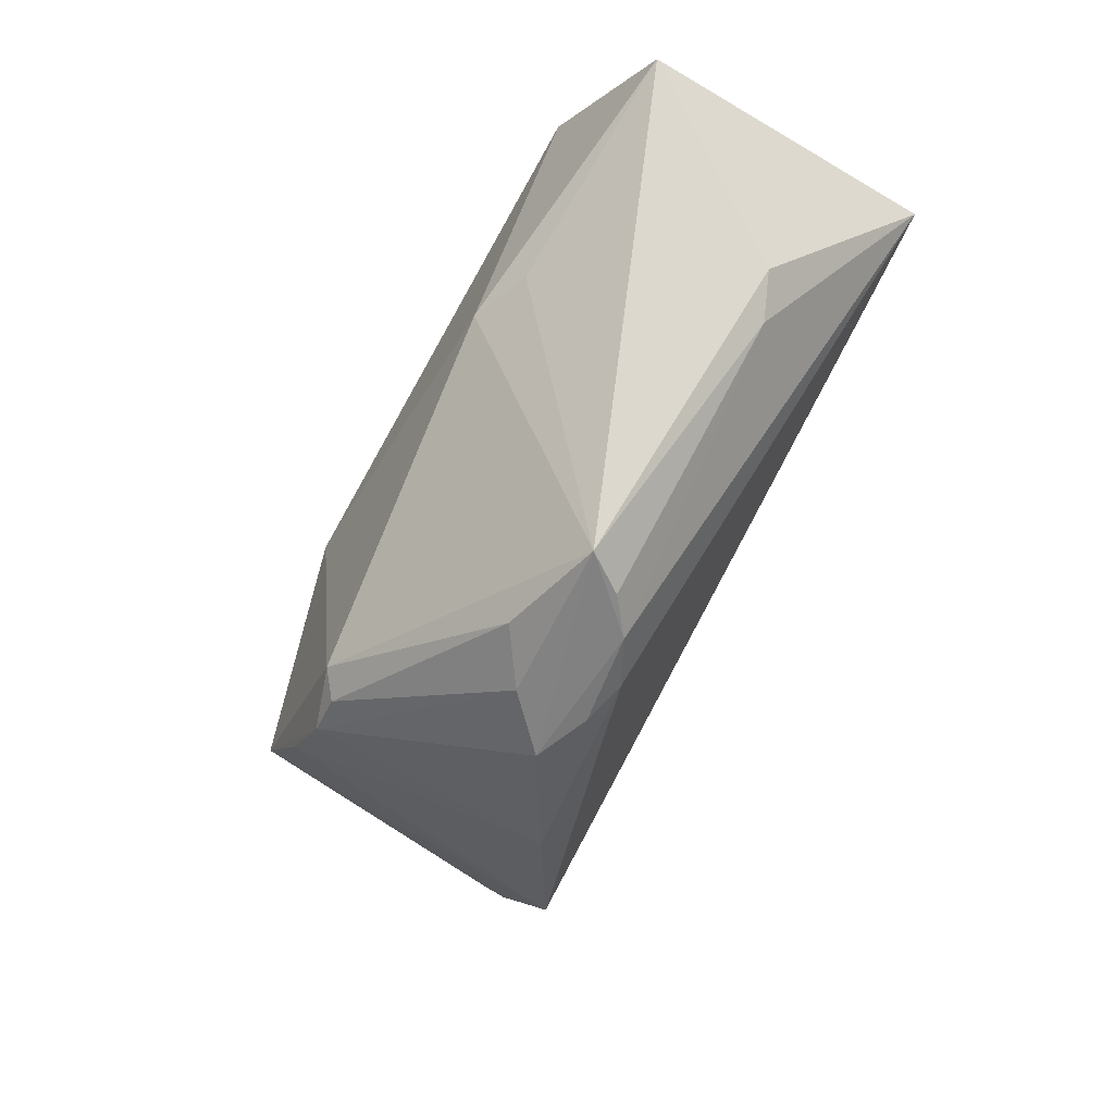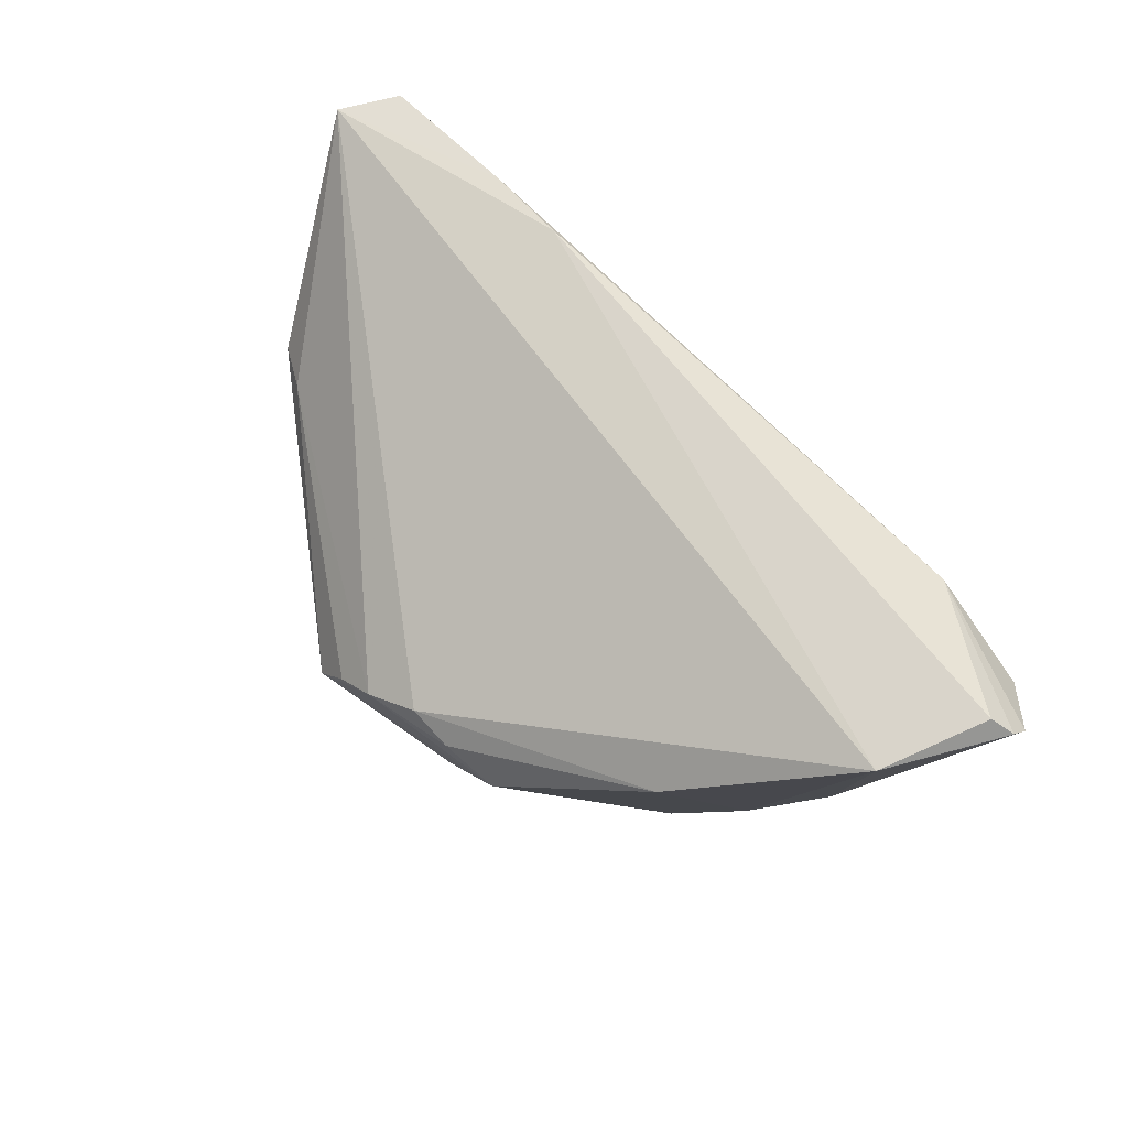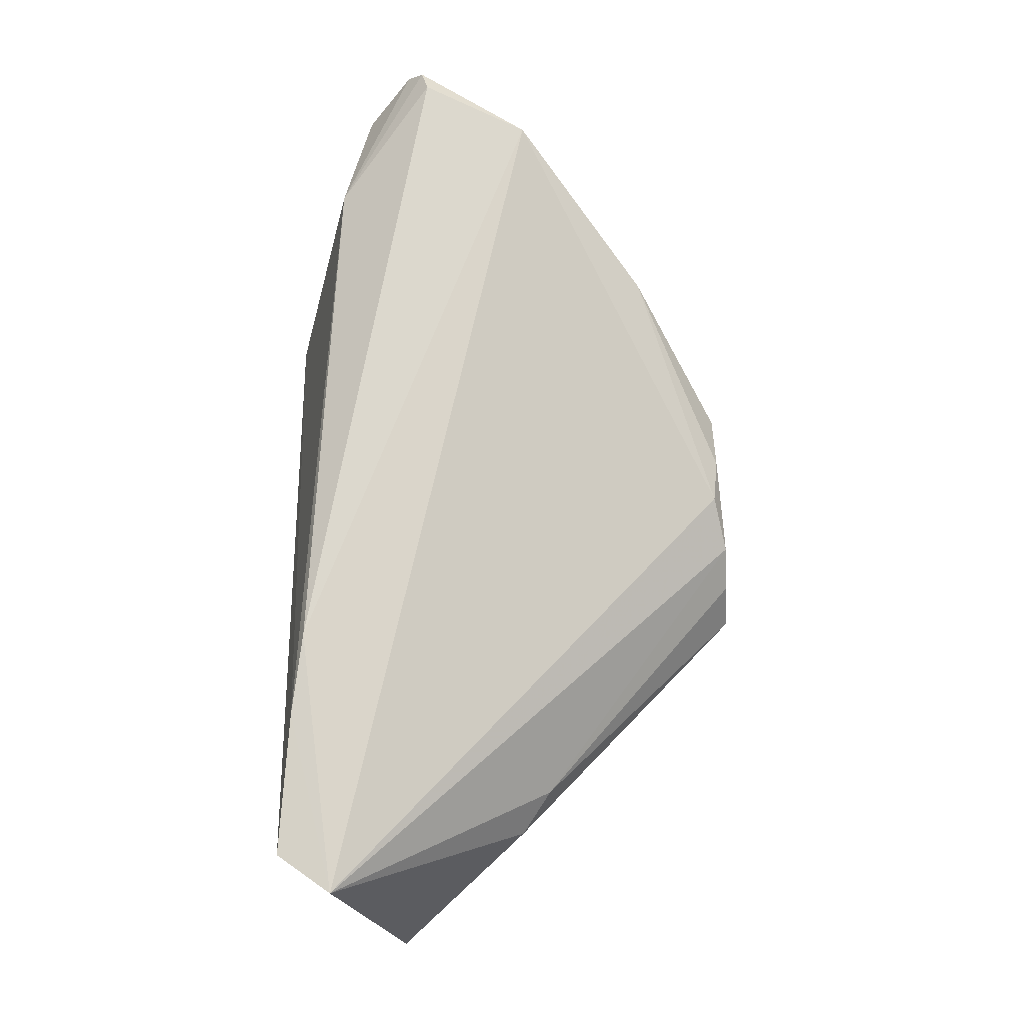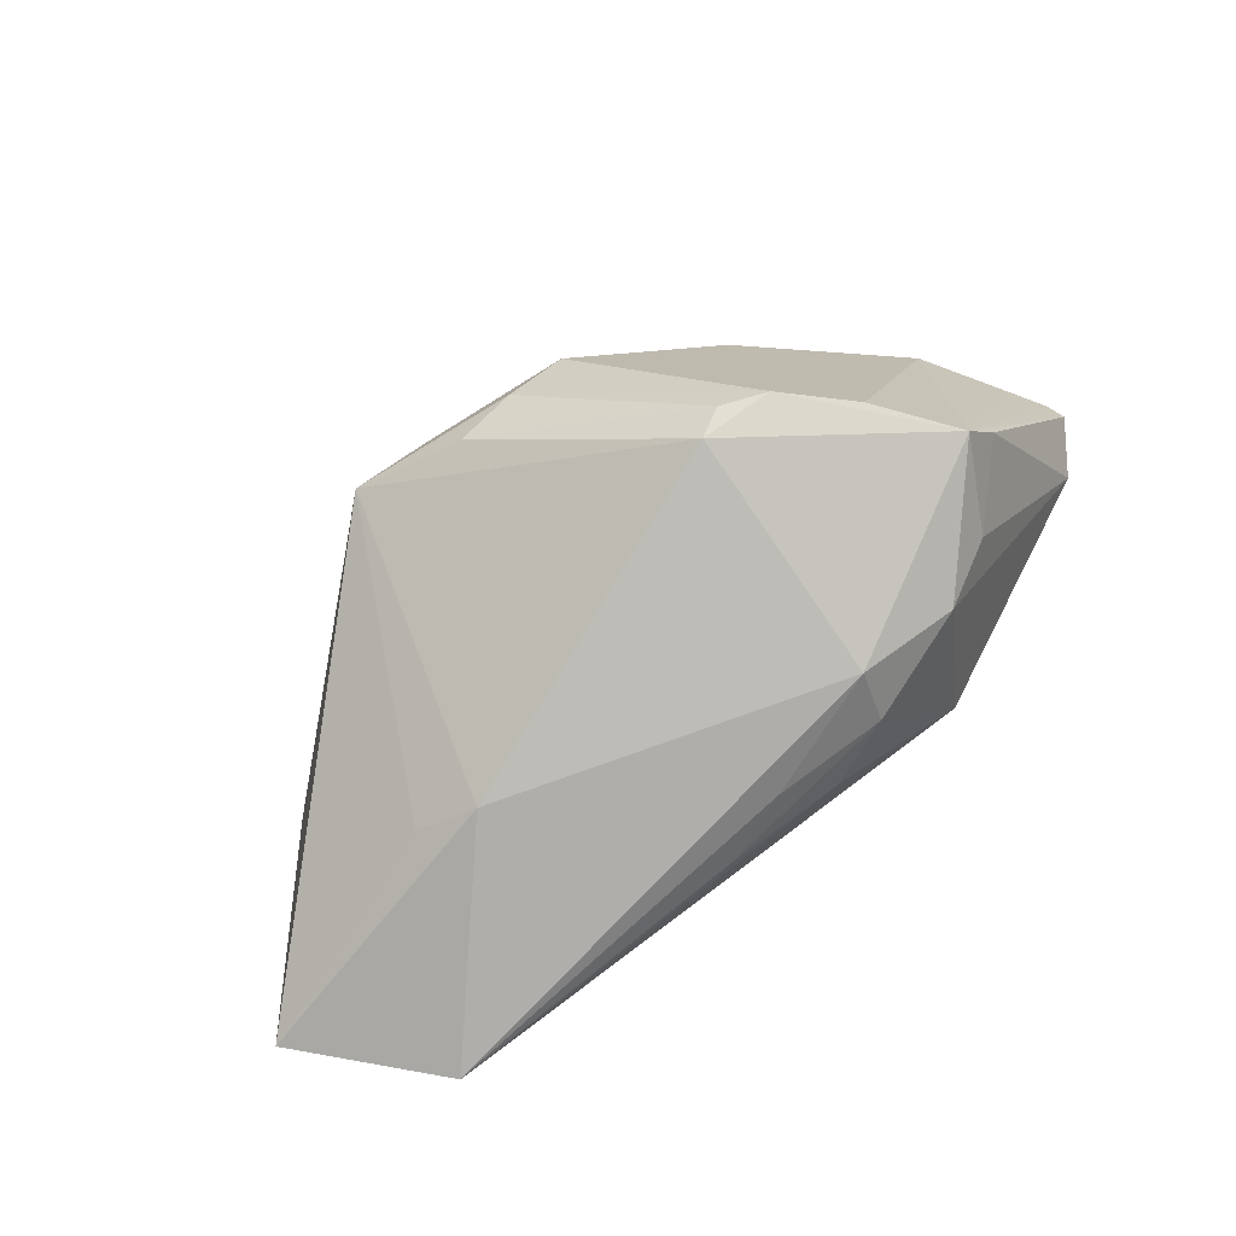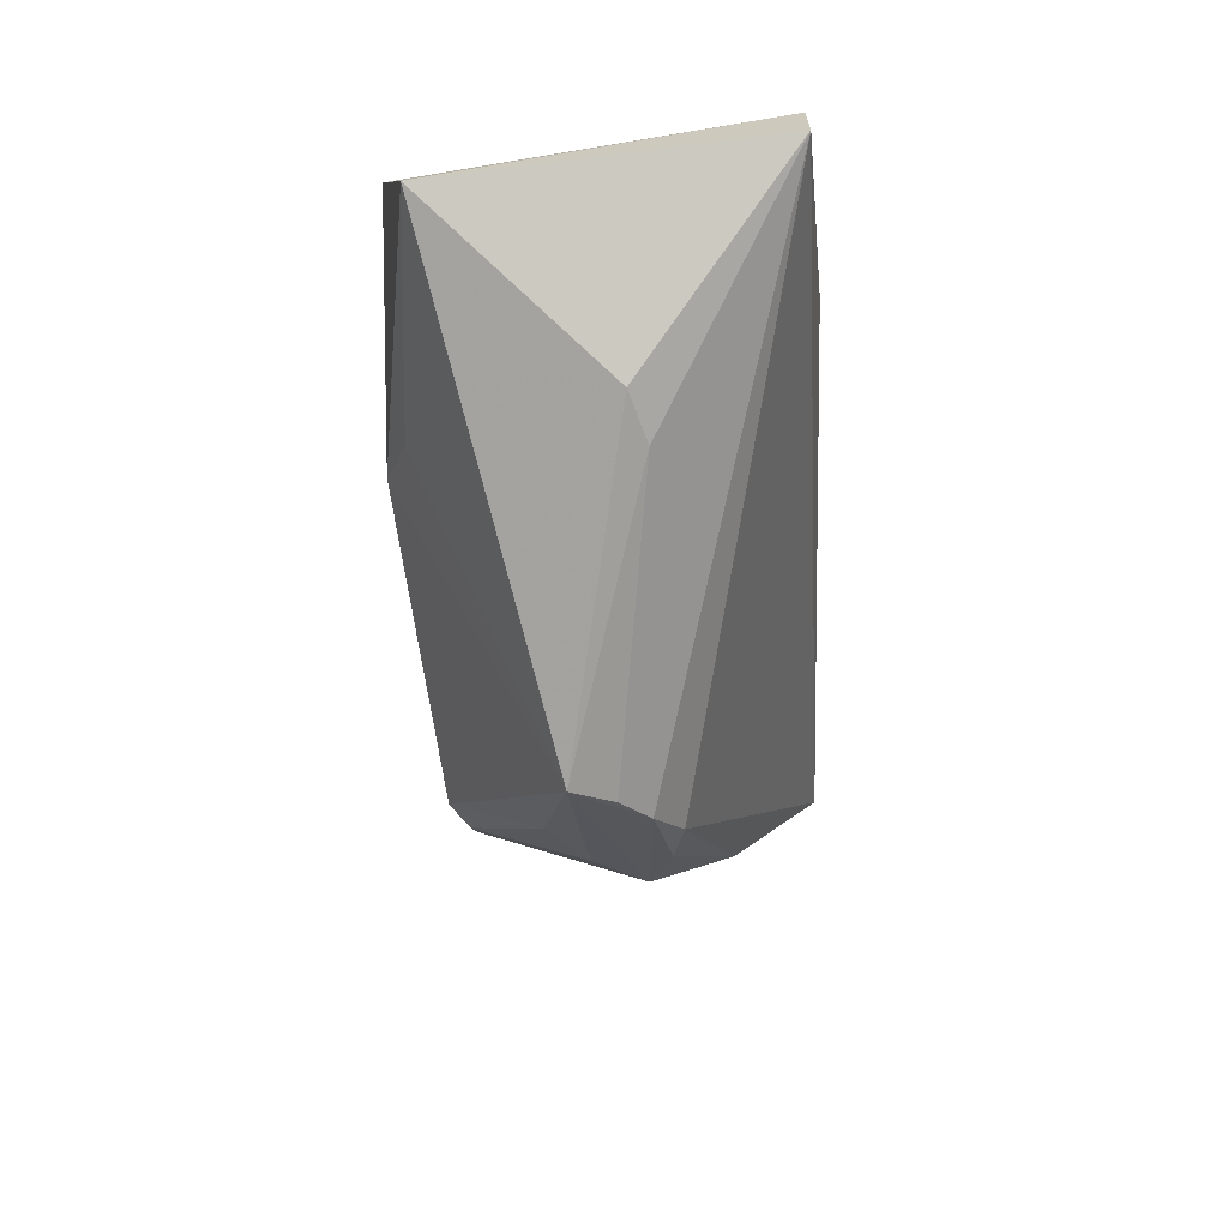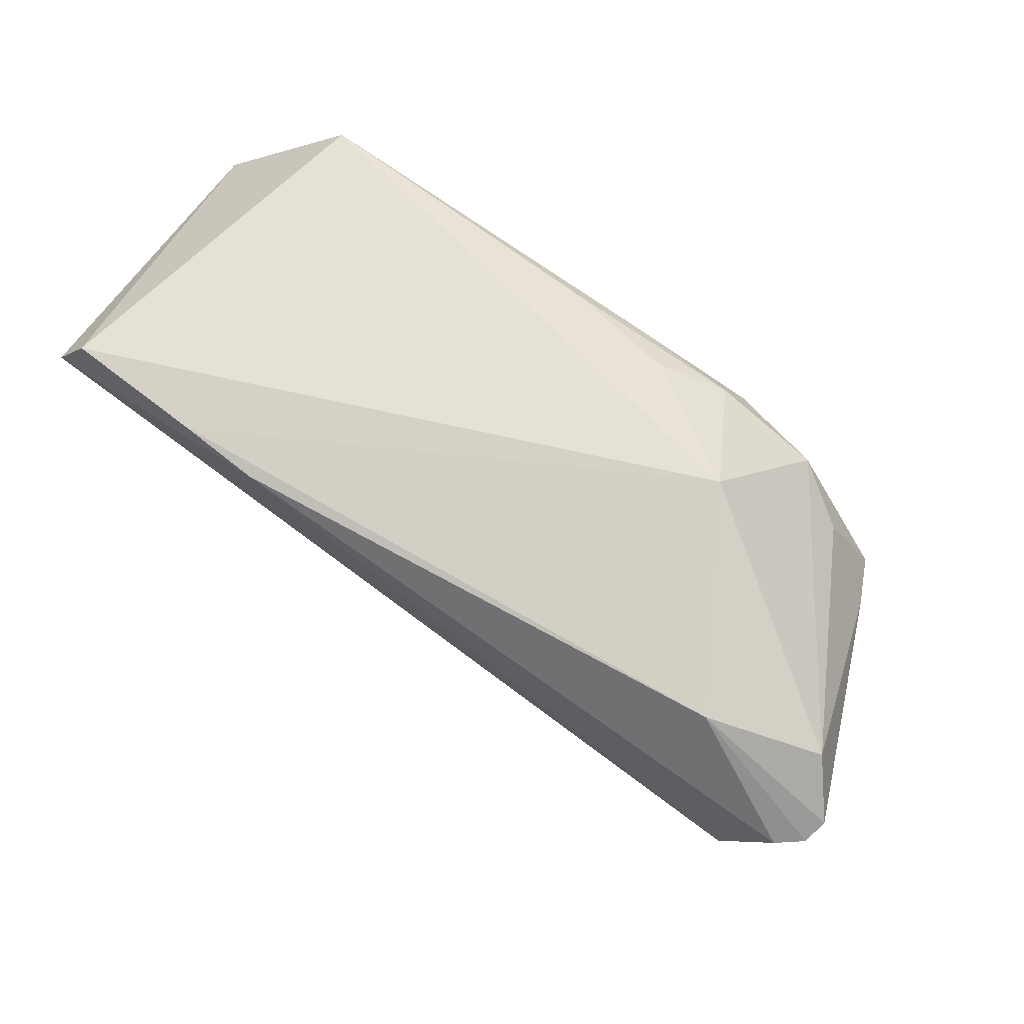
<metadata>
{"format":"obj","ext":"obj","renderer":"f3d","projection":"perspective","resolution":1024,"background":"white","views":[{"elev":-63.2,"azim":-118.5,"up":"+Y"},{"elev":73.5,"azim":38.7,"up":"+Z"},{"elev":72.6,"azim":-91.3,"up":"+Z"},{"elev":-79.8,"azim":34.3,"up":"+Z"},{"elev":-29.5,"azim":-86.9,"up":"+Y"},{"elev":64.6,"azim":33.0,"up":"+Y"}]}
</metadata>
<code>
v 0.03105 -0.0213 -0.01875
v 0.01287 -0.03625 0.003429
v 0.02096 0.01587 -0.02121
v 0.05628 0.003576 0.02474
v -0.01131 -0.03726 0.0009948
v -0.04056 -0.01128 0.005765
v 0.03436 0.009847 -0.02125
v 0.02847 0.02349 -0.005556
v -0.03265 0.02179 0.02398
v 0.005597 -0.03627 0.006392
v 0.04945 -0.009664 0.02434
v -0.001274 -0.03556 -0.007793
v -9.661e-05 -0.03552 0.007884
v 0.0253 -0.02325 -0.01917
v 0.06038 0.006367 0.01999
v 0.04192 0.01568 0.01936
v 0.02235 0.009406 -0.02493
v -0.0225 0.02025 0.02474
v 0.04926 -0.002703 -0.01291
v 0.04166 0.005941 -0.01636
v 0.03024 -0.02566 0.01337
v 0.0567 0.0004337 0.02249
v -0.04144 0.02349 -0.02302
v -0.001688 0.02021 -0.02072
v 0.05608 0.0121 0.01451
v 0.01286 0.02031 -0.01745
v 0.0466 -0.005555 -0.02004
v -0.05816 0.009517 -0.01817
v -0.01513 -0.03766 -0.004186
v -0.0293 -0.002901 -0.02099
v 0.005841 -0.03648 -0.002972
v 0.0595 0.004391 0.02264
v -0.006582 -0.0371 0.004608
v -0.04571 -0.007599 0.003707
v 0.02209 -0.02147 -0.02156
v 0.0389 -0.0145 -0.01889
v -0.0214 -0.001783 -0.0241
v -0.05029 0.02349 0.0227
v -0.05519 0.01681 0.02296
v 0.006866 0.01616 -0.02285
f 39 11 18
f 39 33 13
f 13 11 39
f 22 11 27
f 39 28 34
f 38 8 23
f 23 28 38
f 38 28 39
f 32 27 15
f 32 22 27
f 11 22 32
f 15 27 19
f 19 25 15
f 16 25 8
f 15 25 16
f 16 32 15
f 23 8 26
f 8 3 26
f 6 33 39
f 39 34 6
f 29 34 28
f 29 6 34
f 29 35 12
f 31 29 12
f 37 28 23
f 35 29 37
f 18 16 9
f 39 18 9
f 9 38 39
f 8 38 9
f 9 16 8
f 4 16 18
f 32 16 4
f 4 18 11
f 11 32 4
f 23 26 24
f 24 26 3
f 33 6 5
f 5 29 33
f 6 29 5
f 33 29 2
f 29 31 2
f 17 37 23
f 27 35 17
f 35 37 17
f 30 29 28
f 28 37 30
f 30 37 29
f 27 17 7
f 7 17 3
f 7 3 8
f 8 25 7
f 11 13 21
f 1 2 31
f 1 35 27
f 1 21 2
f 40 17 23
f 3 17 40
f 23 24 40
f 40 24 3
f 20 19 27
f 27 7 20
f 25 19 20
f 20 7 25
f 10 21 13
f 2 21 10
f 10 13 33
f 33 2 10
f 14 31 12
f 14 1 31
f 12 35 14
f 35 1 14
f 11 21 36
f 21 1 36
f 27 11 36
f 36 1 27

</code>
